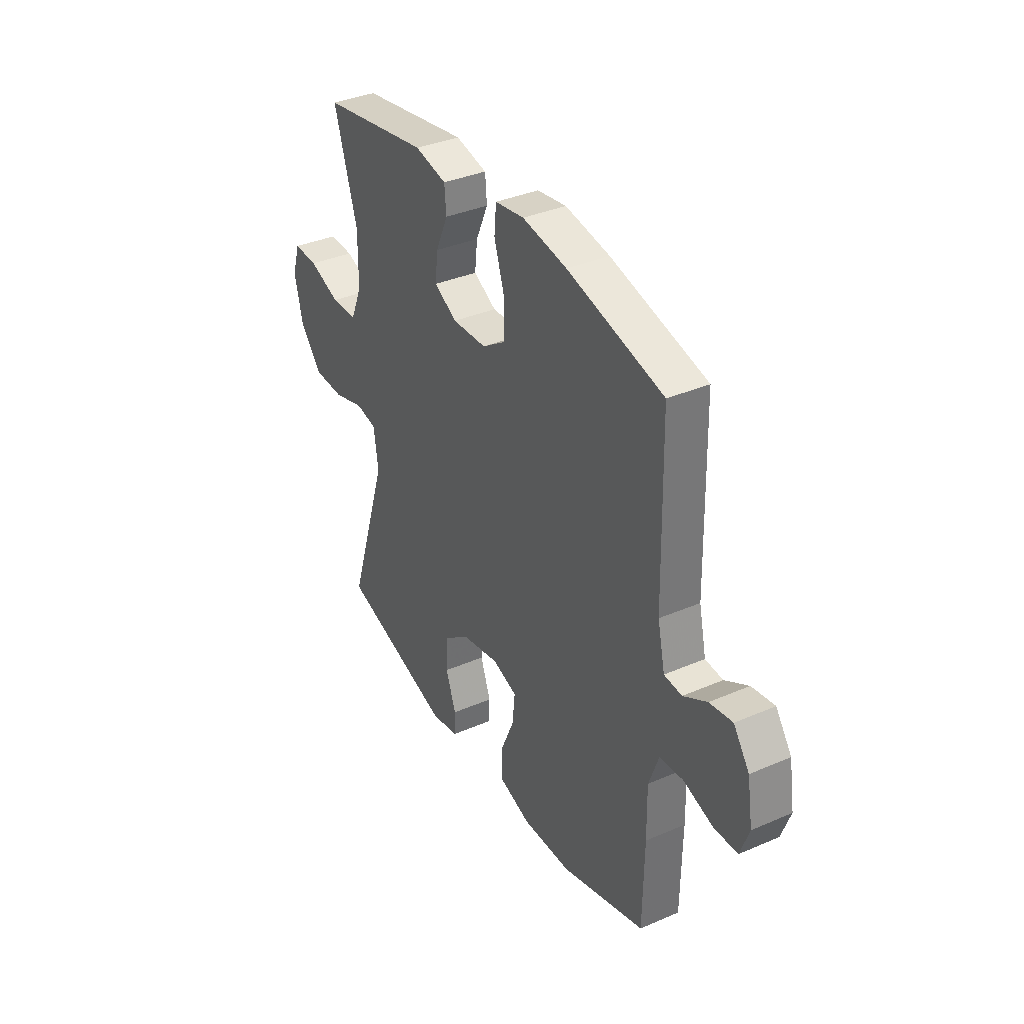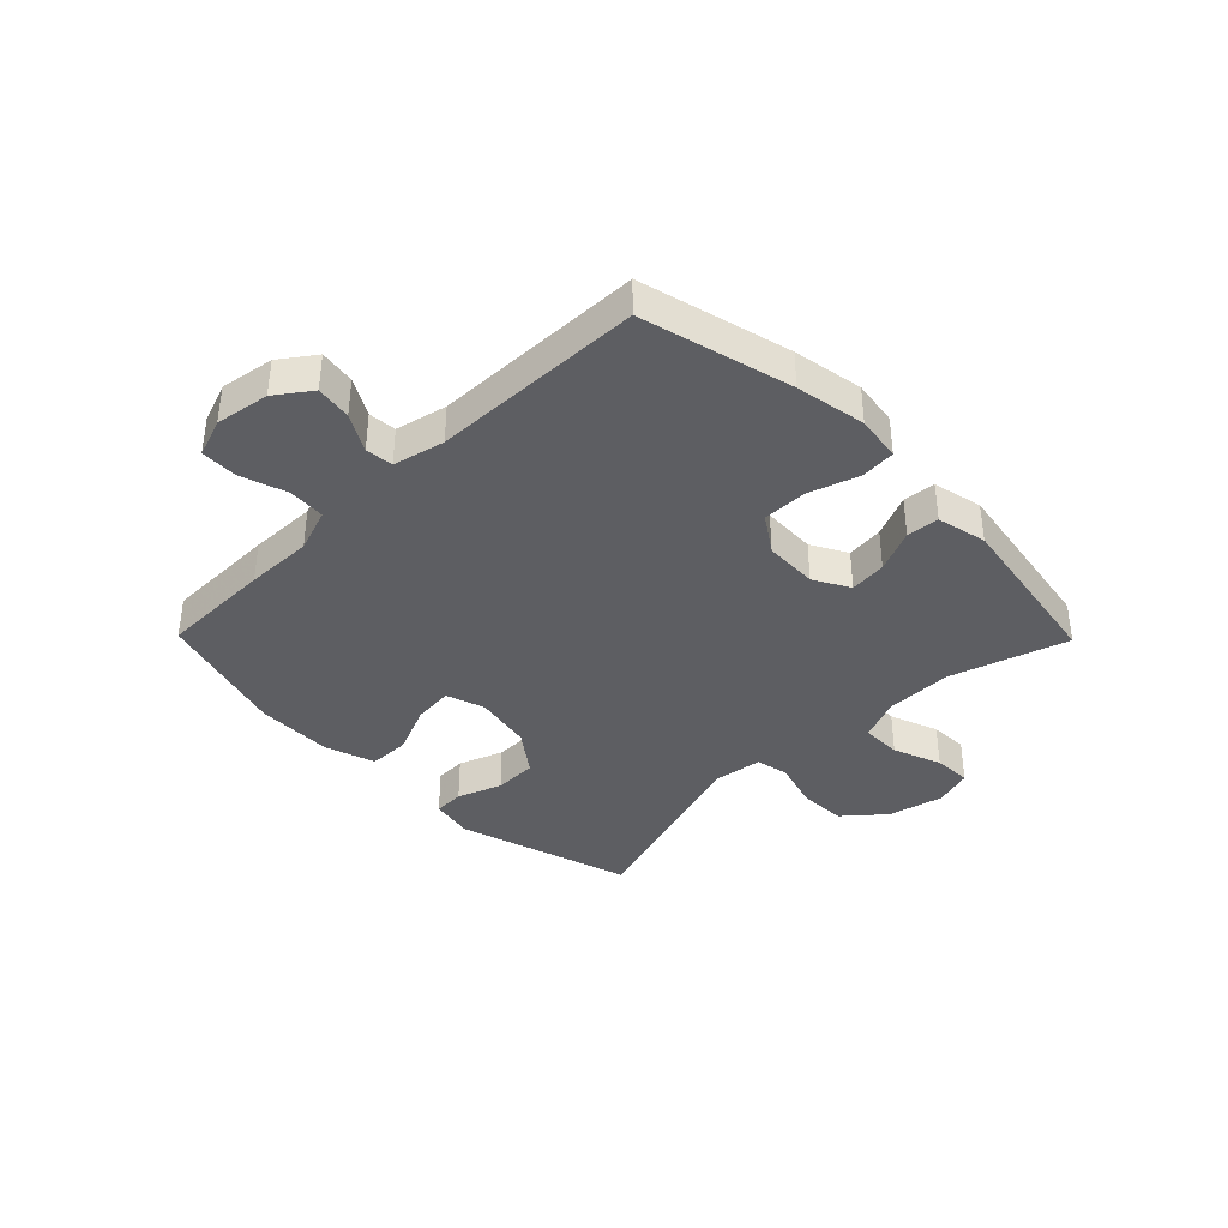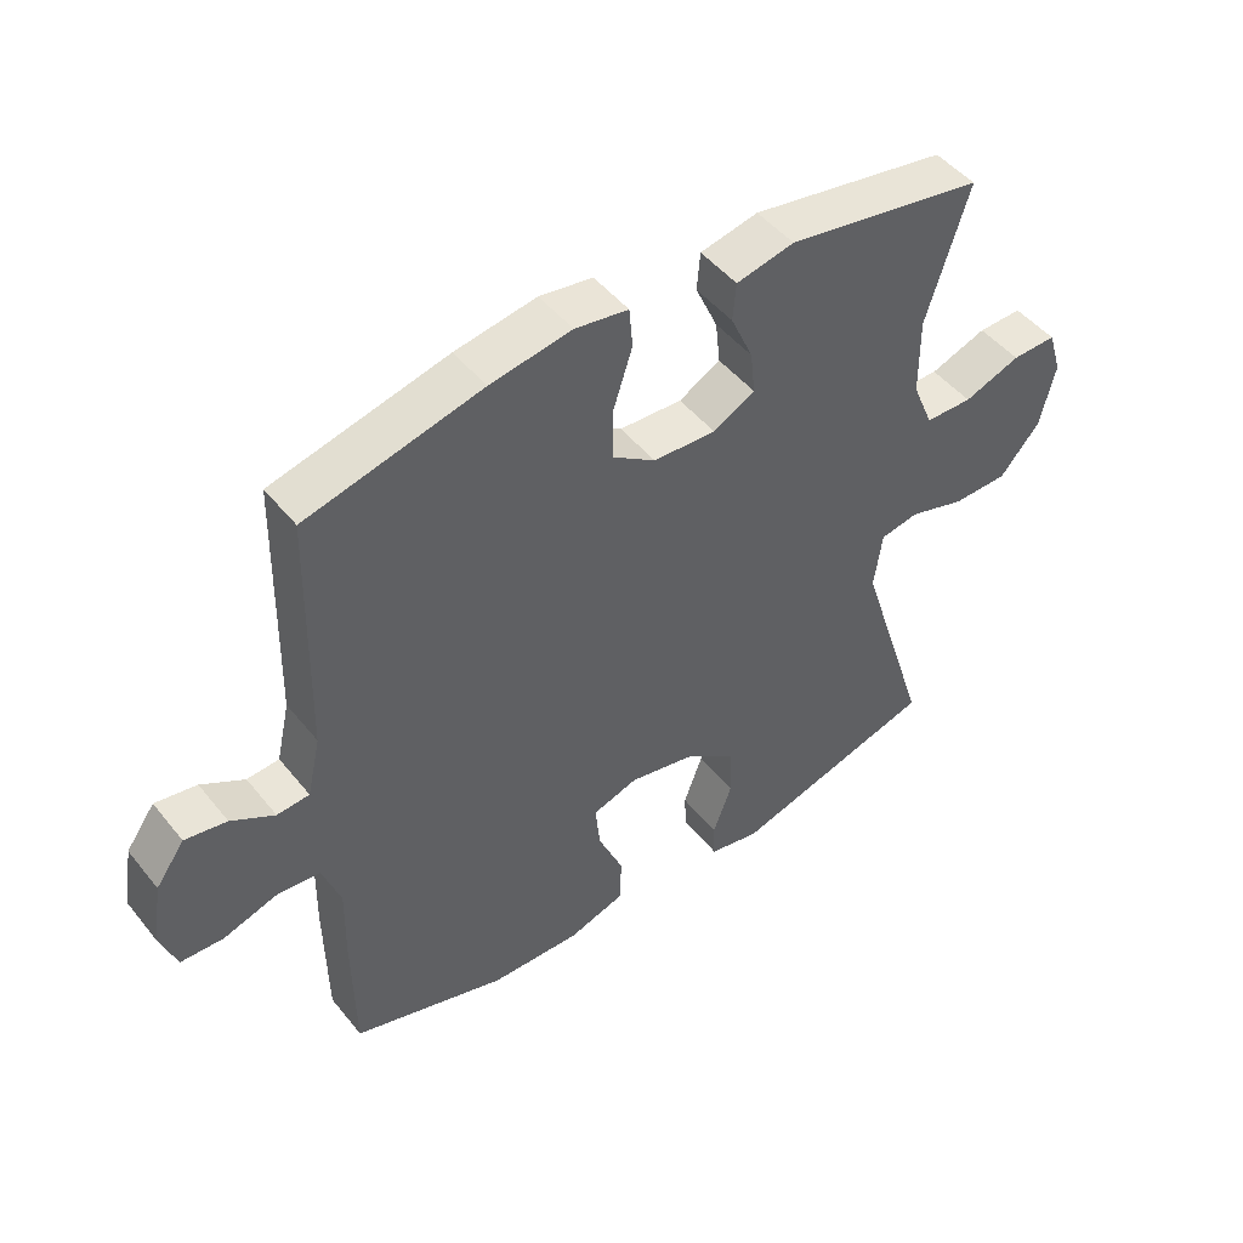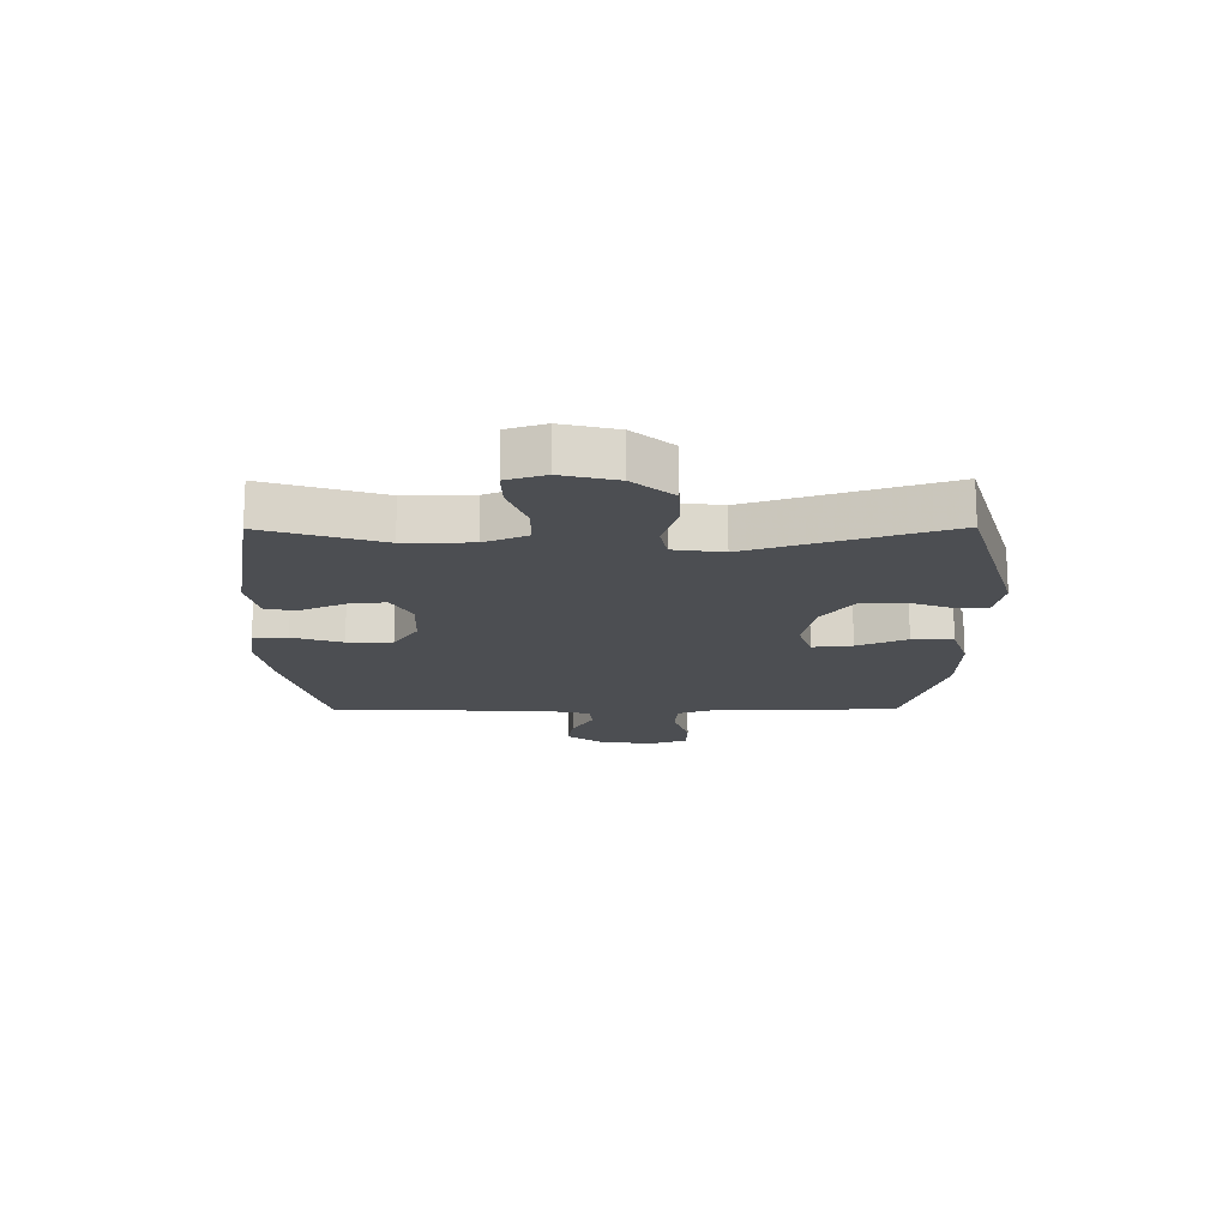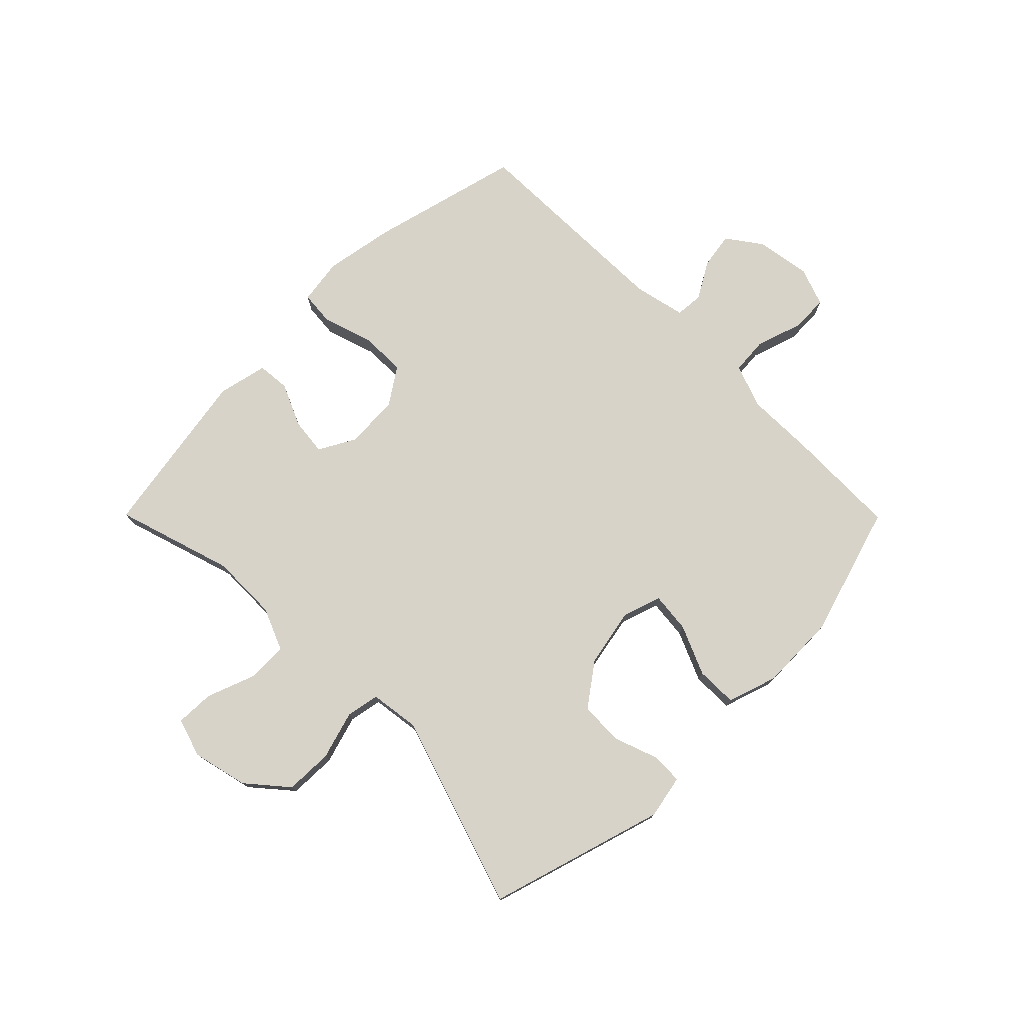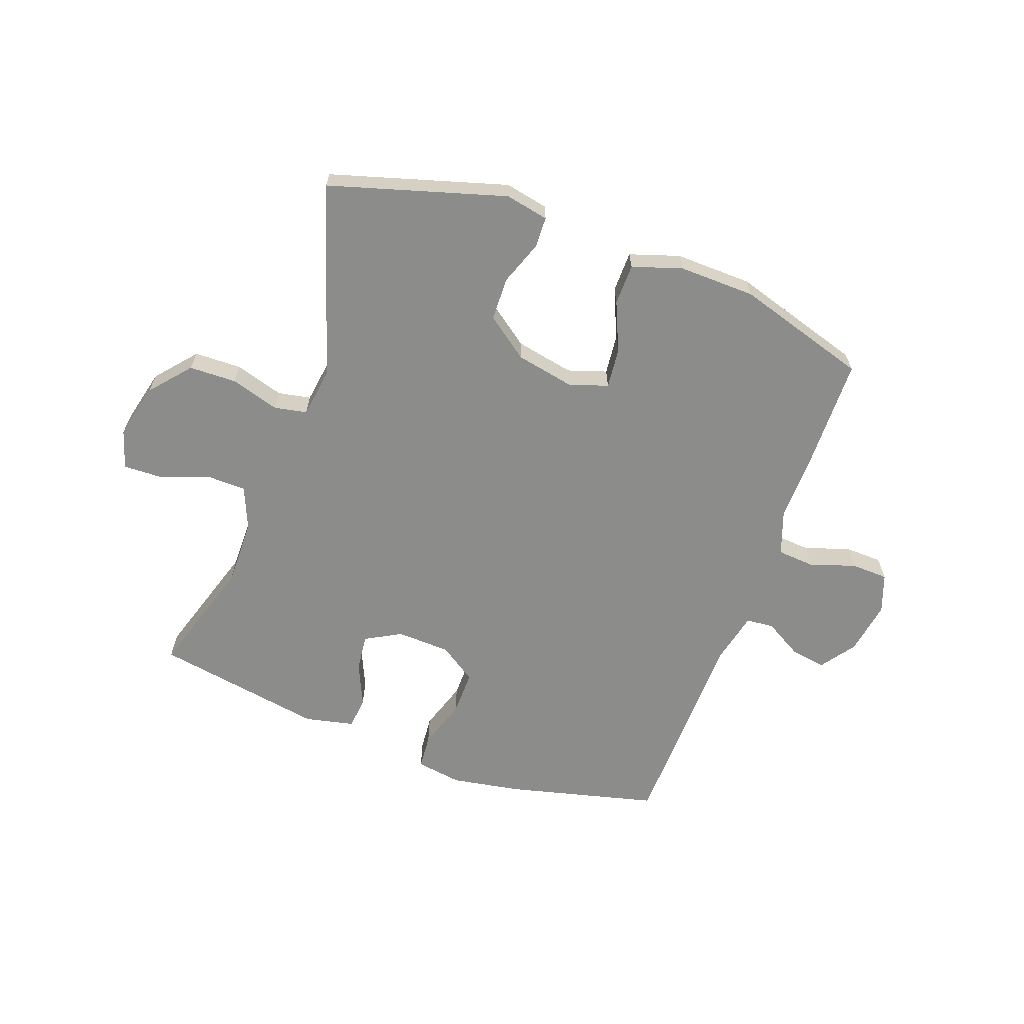
<metadata>
{"format":"obj","ext":"obj","renderer":"f3d","projection":"perspective","resolution":1024,"background":"white","views":[{"elev":36.3,"azim":-119.4,"up":"+Z"},{"elev":-38.3,"azim":-45.5,"up":"+Y"},{"elev":47.7,"azim":-36.8,"up":"+Z"},{"elev":-16.7,"azim":90.4,"up":"+Y"},{"elev":76.2,"azim":135.2,"up":"+Y"},{"elev":-64.1,"azim":160.0,"up":"+Y"}]}
</metadata>
<code>
v -0.5 0.07 0.5
v -0.24 0.07 0.565
v -0.119 0.07 0.586
v -0.04 0.07 0.574
v -0.035 0.07 0.514
v -0.063 0.07 0.428
v -0.064 0.07 0.35
v 0 0.07 0.307
v 0.093 0.07 0.303
v 0.155 0.07 0.337
v 0.148 0.07 0.401
v 0.115 0.07 0.475
v 0.12 0.07 0.531
v 0.206 0.07 0.55
v 0.5 0.07 0.5
v 0.437 0.07 0.298
v 0.438 0.07 0.182
v 0.469 0.07 0.108
v 0.539 0.07 0.107
v 0.623 0.07 0.138
v 0.689 0.07 0.14
v 0.71 0.07 0.073
v 0.687 0.07 -0.023
v 0.628 0.07 -0.092
v 0.546 0.07 -0.094
v 0.462 0.07 -0.069
v 0.405 0.07 -0.08
v 0.393 0.07 -0.166
v 0.5 0.07 -0.5
v 0.196 0.07 -0.59
v 0.121 0.07 -0.575
v 0.119 0.07 -0.522
v 0.147 0.07 -0.445
v 0.145 0.07 -0.37
v 0.072 0.07 -0.316
v -0.029 0.07 -0.296
v -0.096 0.07 -0.318
v -0.089 0.07 -0.387
v -0.052 0.07 -0.473
v -0.053 0.07 -0.544
v -0.139 0.07 -0.572
v -0.272 0.07 -0.569
v -0.5 0.07 -0.5
v -0.503 0.07 -0.305
v -0.501 0.07 -0.189
v -0.528 0.07 -0.113
v -0.592 0.07 -0.108
v -0.672 0.07 -0.134
v -0.736 0.07 -0.132
v -0.76 0.07 -0.065
v -0.745 0.07 0.028
v -0.702 0.07 0.088
v -0.64 0.07 0.078
v -0.576 0.07 0.041
v -0.528 0.07 0.045
v -0.508 0.07 0.134
v -0.5 0 0.5
v -0.24 0 0.565
v -0.119 0 0.586
v -0.04 0 0.574
v -0.035 0 0.514
v -0.063 0 0.428
v -0.064 0 0.35
v 0 0 0.307
v 0.093 0 0.303
v 0.155 0 0.337
v 0.148 0 0.401
v 0.115 0 0.475
v 0.12 0 0.531
v 0.206 0 0.55
v 0.5 0 0.5
v 0.437 0 0.298
v 0.438 0 0.182
v 0.469 0 0.108
v 0.539 0 0.107
v 0.623 0 0.138
v 0.689 0 0.14
v 0.71 0 0.073
v 0.687 0 -0.023
v 0.628 0 -0.092
v 0.546 0 -0.094
v 0.462 0 -0.069
v 0.405 0 -0.08
v 0.393 0 -0.166
v 0.5 0 -0.5
v 0.196 0 -0.59
v 0.121 0 -0.575
v 0.119 0 -0.522
v 0.147 0 -0.445
v 0.145 0 -0.37
v 0.072 0 -0.316
v -0.029 0 -0.296
v -0.096 0 -0.318
v -0.089 0 -0.387
v -0.052 0 -0.473
v -0.053 0 -0.544
v -0.139 0 -0.572
v -0.272 0 -0.569
v -0.5 0 -0.5
v -0.503 0 -0.305
v -0.501 0 -0.189
v -0.528 0 -0.113
v -0.592 0 -0.108
v -0.672 0 -0.134
v -0.736 0 -0.132
v -0.76 0 -0.065
v -0.745 0 0.028
v -0.702 0 0.088
v -0.64 0 0.078
v -0.576 0 0.041
v -0.528 0 0.045
v -0.508 0 0.134
f 51 52 53 54
f 49 50 51 54
f 47 48 49 54
f 46 47 54 55
f 45 46 55 56
f 43 44 45
f 42 43 45
f 38 39 40 41
f 37 38 41 42
f 30 31 32 33
f 28 29 30 33
f 27 28 33 34
f 23 24 25 26
f 23 26 27
f 22 23 27
f 19 20 21 22
f 18 19 22 27
f 17 18 27 34
f 13 14 15 16
f 11 12 13 16
f 10 11 16 17
f 9 10 17 34
f 3 4 5 6
f 3 6 7
f 2 3 7
f 1 2 7
f 56 1 7 8
f 37 42 45 56
f 36 37 56 8
f 8 9 34 35
f 8 35 36
f 110 109 108 107
f 110 107 106 105
f 110 105 104 103
f 111 110 103 102
f 112 111 102 101
f 101 100 99
f 101 99 98
f 97 96 95 94
f 98 97 94 93
f 89 88 87 86
f 89 86 85 84
f 90 89 84 83
f 82 81 80 79
f 83 82 79
f 83 79 78
f 78 77 76 75
f 83 78 75 74
f 90 83 74 73
f 72 71 70 69
f 72 69 68 67
f 73 72 67 66
f 90 73 66 65
f 62 61 60 59
f 63 62 59
f 63 59 58
f 63 58 57
f 64 63 57 112
f 112 101 98 93
f 64 112 93 92
f 91 90 65 64
f 92 91 64
f 1 57 58 2
f 2 58 59 3
f 3 59 60 4
f 4 60 61 5
f 5 61 62 6
f 6 62 63 7
f 7 63 64 8
f 8 64 65 9
f 9 65 66 10
f 10 66 67 11
f 11 67 68 12
f 12 68 69 13
f 13 69 70 14
f 14 70 71 15
f 15 71 72 16
f 16 72 73 17
f 17 73 74 18
f 18 74 75 19
f 19 75 76 20
f 20 76 77 21
f 21 77 78 22
f 22 78 79 23
f 23 79 80 24
f 24 80 81 25
f 25 81 82 26
f 26 82 83 27
f 27 83 84 28
f 28 84 85 29
f 29 85 86 30
f 30 86 87 31
f 31 87 88 32
f 32 88 89 33
f 33 89 90 34
f 34 90 91 35
f 35 91 92 36
f 36 92 93 37
f 37 93 94 38
f 38 94 95 39
f 39 95 96 40
f 40 96 97 41
f 41 97 98 42
f 42 98 99 43
f 43 99 100 44
f 44 100 101 45
f 45 101 102 46
f 46 102 103 47
f 47 103 104 48
f 48 104 105 49
f 49 105 106 50
f 50 106 107 51
f 51 107 108 52
f 52 108 109 53
f 53 109 110 54
f 54 110 111 55
f 55 111 112 56
f 56 112 57 1

</code>
